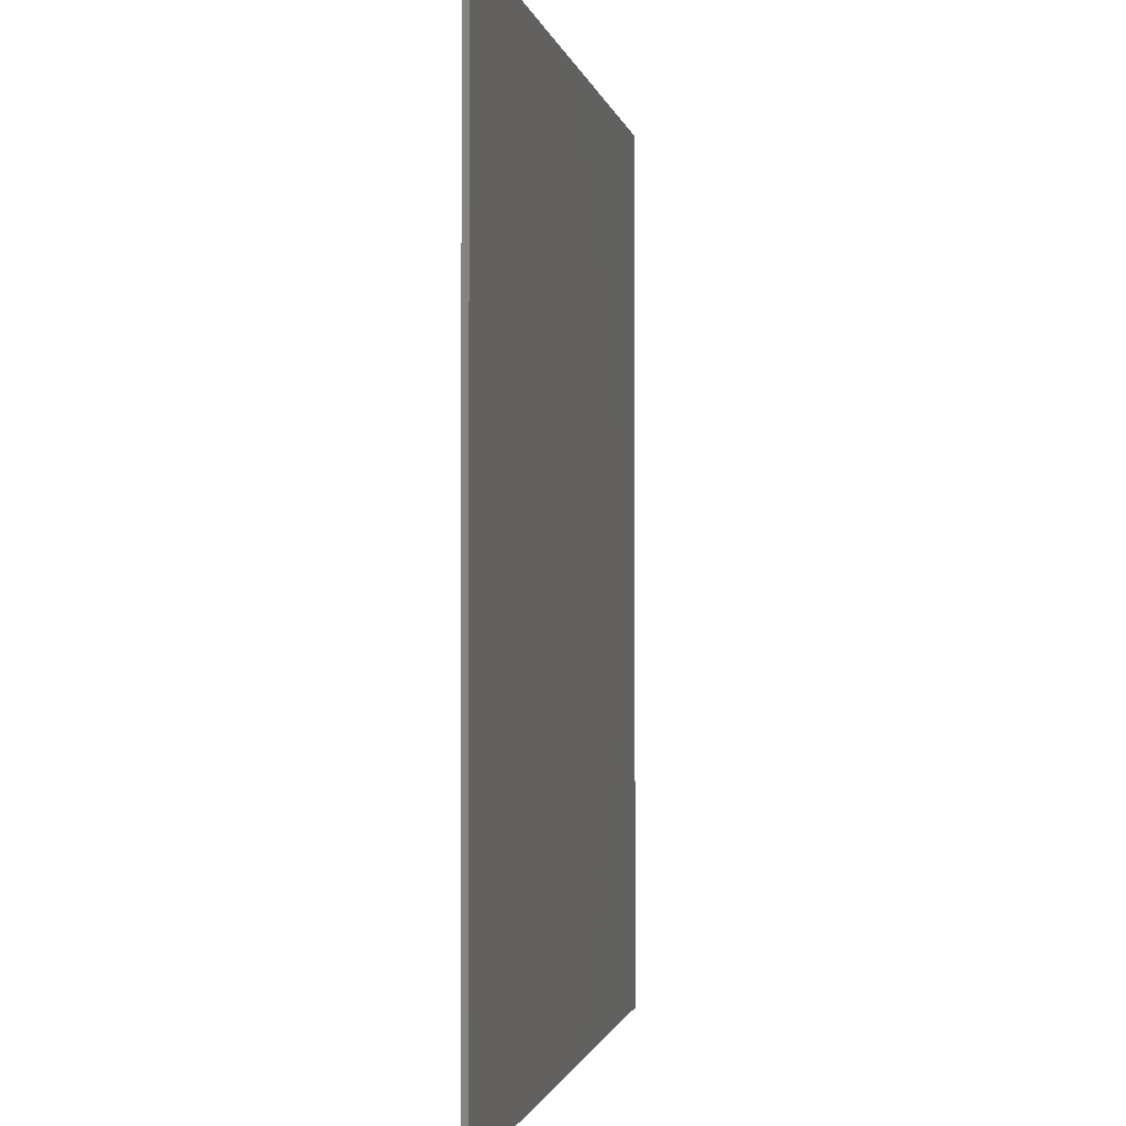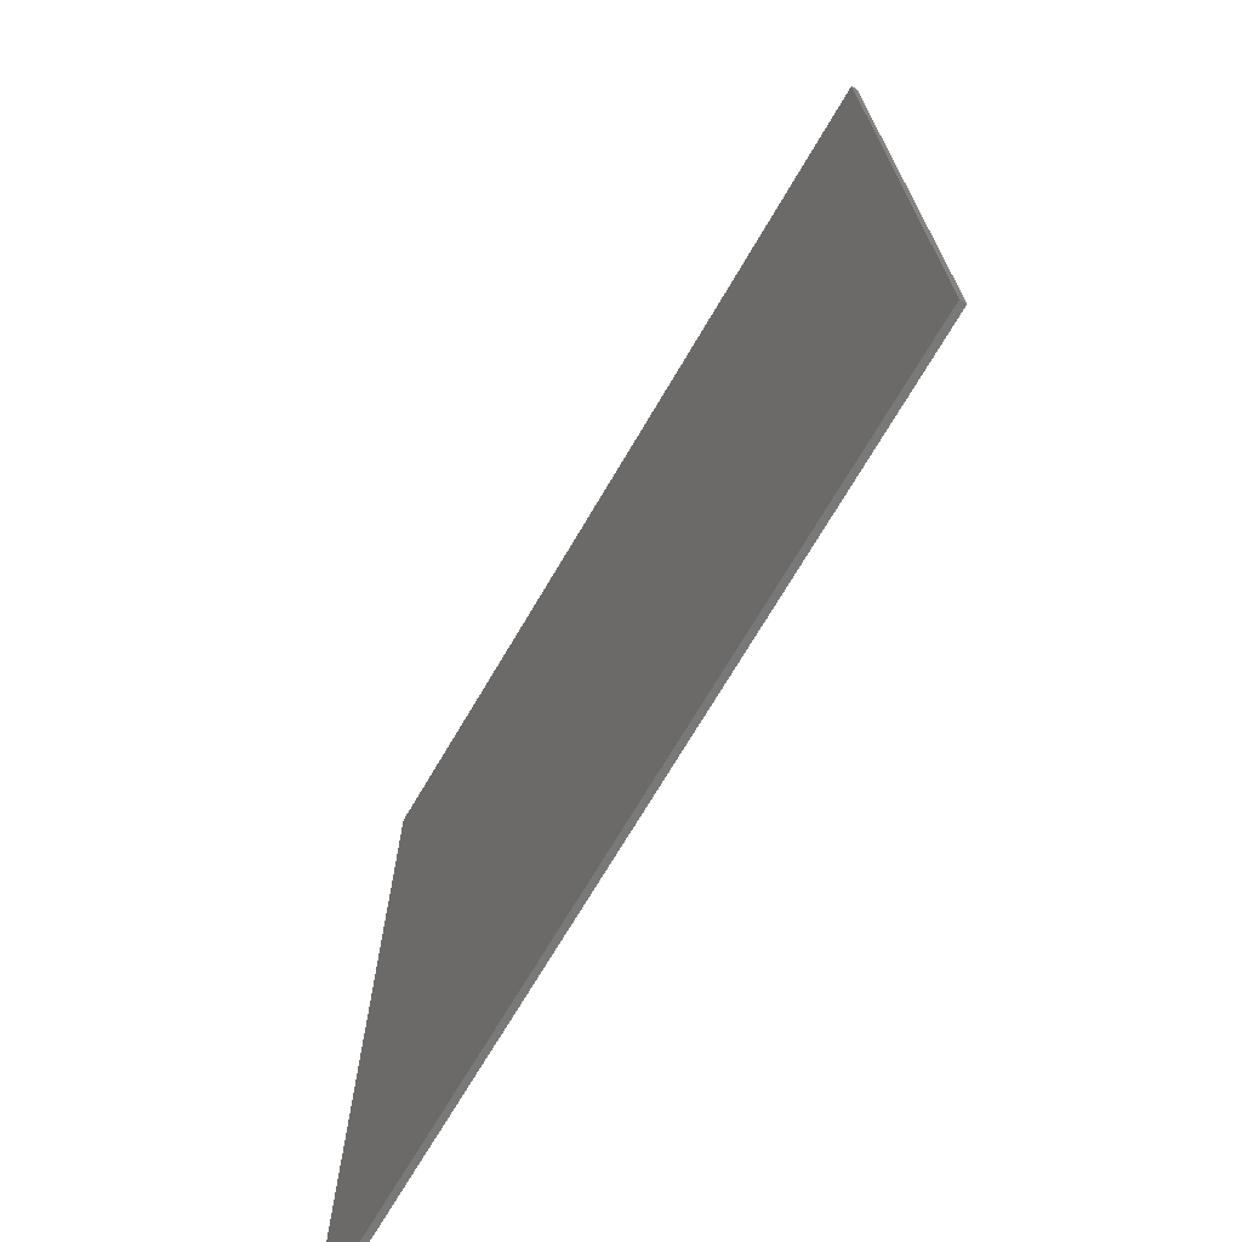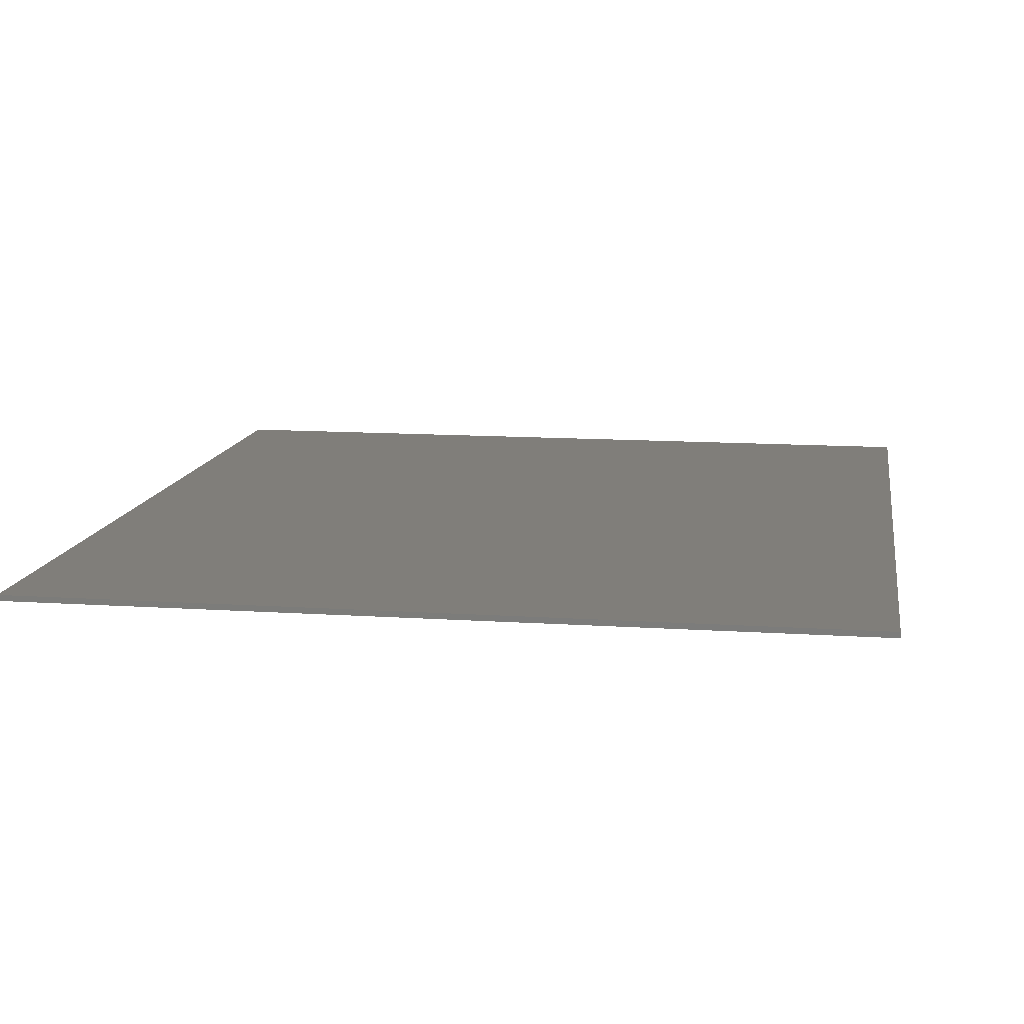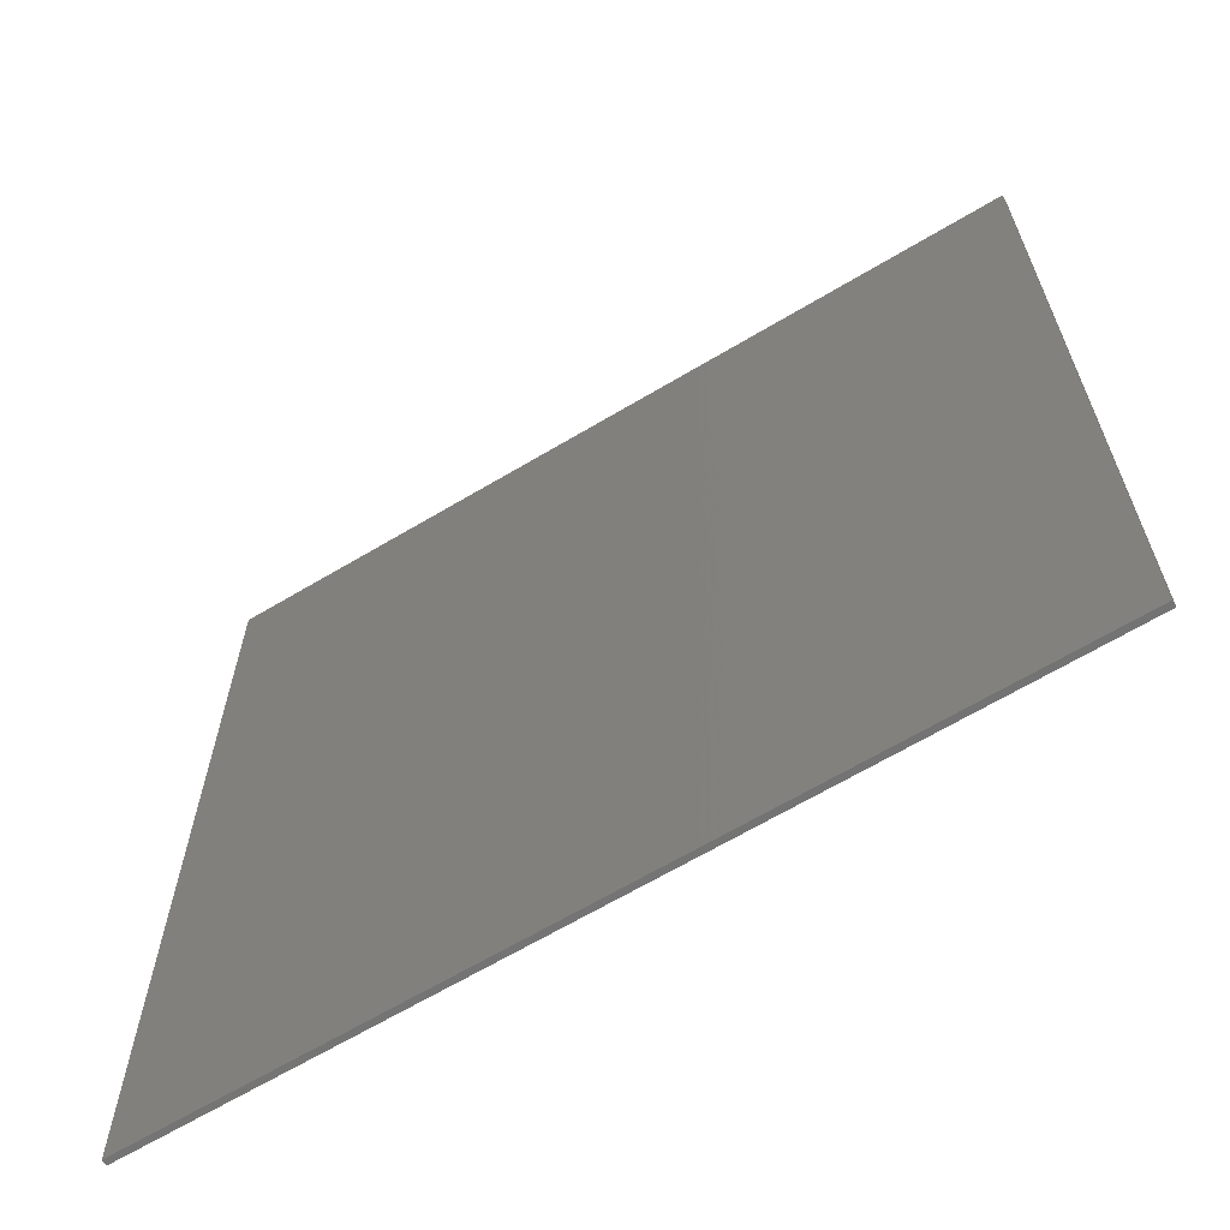
<metadata>
{"format":"stl","ext":"stl","renderer":"f3d","projection":"perspective","resolution":1024,"background":"white","views":[{"elev":-1.1,"azim":-80.1,"up":"+Z"},{"elev":-71.5,"azim":-120.5,"up":"+Z"},{"elev":12.2,"azim":-171.0,"up":"+Y"},{"elev":-65.4,"azim":31.0,"up":"+Z"}]}
</metadata>
<code>
# stl→obj: 258 verts, 512 faces
v -0.72 -0.01 0.78
v -0.6717 -0.01 0.6775
v -0.669 -0.01 0.6935
v -0.6713 -0.01 0.6612
v -0.72 -0.01 0
v -0.6678 -0.01 0.6452
v -0.6633 -0.01 0.7088
v -0.661 -0.01 0.63
v -0.6546 -0.01 0.723
v -0.6512 -0.01 0.616
v -0.6428 -0.01 0.7355
v -0.6288 -0.01 0.7454
v -0.6135 -0.01 0.7521
v -0.5976 -0.01 0.7557
v -0.5842 -0.01 0.7138
v -0.5924 -0.01 0.7136
v -0.5762 -0.01 0.7125
v -0.1922 -0.01 0.1128
v -0.2861 -0.01 0
v -0.1922 -0.01 0
v -0.2861 -0.01 0.2606
v -0.1901 -0.01 0.1331
v -0.1842 -0.01 0.1521
v -0.1749 -0.01 0.1693
v -0.1625 -0.01 0.1843
v -0.2294 -0.01 0.3246
v -0.1476 -0.01 0.1967
v -0.1304 -0.01 0.206
v -0.1114 -0.01 0.2119
v -0.09096 -0.01 0.214
v 0 -0.01 0.78
v -0.5813 -0.01 0.7561
v -0.5653 -0.01 0.7534
v -0.5358 -0.01 0.7389
v -0.5233 -0.01 0.7272
v -0.5499 -0.01 0.7477
v 0.5499 -0.01 0.7477
v 0.5653 -0.01 0.7534
v 0.5358 -0.01 0.7389
v 0.5233 -0.01 0.7272
v 0.5813 -0.01 0.7561
v 0.09096 -0.01 0.214
v 0.1114 -0.01 0.2119
v 0.2294 -0.01 0.3246
v 0.1304 -0.01 0.206
v 0.1476 -0.01 0.1967
v 0.1625 -0.01 0.1843
v 0.1749 -0.01 0.1693
v 0.2861 -0.01 0.2606
v 0.1842 -0.01 0.1521
v 0.1901 -0.01 0.1331
v 0.1922 -0.01 0
v 0.2861 -0.01 0
v 0.1922 -0.01 0.1128
v 0.5762 -0.01 0.7125
v 0.5924 -0.01 0.7136
v 0.5842 -0.01 0.7138
v 0.5976 -0.01 0.7557
v 0.6135 -0.01 0.7521
v 0.72 -0.01 0.78
v 0.6288 -0.01 0.7454
v 0.6428 -0.01 0.7355
v 0.6546 -0.01 0.723
v 0.6512 -0.01 0.616
v 0.72 -0.01 0
v 0.661 -0.01 0.63
v 0.6633 -0.01 0.7088
v 0.6678 -0.01 0.6452
v 0.669 -0.01 0.6935
v 0.6713 -0.01 0.6612
v 0.6717 -0.01 0.6775
v 0.72 -0.01 -0.78
v 0.6717 -0.01 -0.6775
v 0.669 -0.01 -0.6935
v 0.6713 -0.01 -0.6612
v 0.6678 -0.01 -0.6452
v 0.6633 -0.01 -0.7088
v 0.661 -0.01 -0.63
v 0.6546 -0.01 -0.723
v 0.6512 -0.01 -0.616
v 0.6428 -0.01 -0.7355
v 0.6288 -0.01 -0.7454
v 0.6135 -0.01 -0.7521
v 0.5976 -0.01 -0.7557
v 0.5842 -0.01 -0.7138
v 0.5924 -0.01 -0.7136
v 0.5762 -0.01 -0.7125
v 0.1922 -0.01 -0.1128
v 0.2861 -0.01 -0.2606
v 0.1901 -0.01 -0.1331
v 0.1842 -0.01 -0.1521
v 0.1749 -0.01 -0.1693
v 0.1625 -0.01 -0.1843
v 0.2294 -0.01 -0.3246
v 0.1476 -0.01 -0.1967
v 0.1304 -0.01 -0.206
v 0.1114 -0.01 -0.2119
v 0.09096 -0.01 -0.214
v 0 -0.01 -0.78
v 0.5813 -0.01 -0.7561
v 0.5653 -0.01 -0.7534
v 0.5358 -0.01 -0.7389
v 0.5233 -0.01 -0.7272
v 0.5499 -0.01 -0.7477
v -0.5499 -0.01 -0.7477
v -0.5653 -0.01 -0.7534
v -0.5358 -0.01 -0.7389
v -0.5233 -0.01 -0.7272
v -0.5813 -0.01 -0.7561
v -0.09096 -0.01 -0.214
v -0.1114 -0.01 -0.2119
v -0.2294 -0.01 -0.3246
v -0.1304 -0.01 -0.206
v -0.1476 -0.01 -0.1967
v -0.1625 -0.01 -0.1843
v -0.1749 -0.01 -0.1693
v -0.2861 -0.01 -0.2606
v -0.1842 -0.01 -0.1521
v -0.1901 -0.01 -0.1331
v -0.1922 -0.01 -0.1128
v -0.5762 -0.01 -0.7125
v -0.5924 -0.01 -0.7136
v -0.5842 -0.01 -0.7138
v -0.5976 -0.01 -0.7557
v -0.6135 -0.01 -0.7521
v -0.72 -0.01 -0.78
v -0.6288 -0.01 -0.7454
v -0.6428 -0.01 -0.7355
v -0.6546 -0.01 -0.723
v -0.6512 -0.01 -0.616
v -0.661 -0.01 -0.63
v -0.6633 -0.01 -0.7088
v -0.6678 -0.01 -0.6452
v -0.669 -0.01 -0.6935
v -0.6713 -0.01 -0.6612
v -0.6717 -0.01 -0.6775
v -0.6293 -0.01 0.6664
v -0.6275 -0.01 0.6584
v -0.6281 -0.01 0.6826
v -0.6295 -0.01 0.6746
v -0.6241 -0.01 0.6508
v -0.6253 -0.01 0.6902
v -0.6192 -0.01 0.6438
v -0.6209 -0.01 0.6973
v -0.6004 -0.01 0.7118
v -0.5685 -0.01 0.7096
v -0.608 -0.01 0.7085
v -0.5614 -0.01 0.7052
v -0.5552 -0.01 0.6994
v -0.615 -0.01 0.7036
v -0.3284 -0.01 0.2448
v -0.3284 -0.01 0
v 0 -0.01 0
v -0.1486 -0.01 0.1246
v -0.1498 -0.01 0.1128
v -0.1498 -0.01 0
v -0.1398 -0.01 0.1456
v -0.1452 -0.01 0.1356
v -0.1239 -0.01 0.1616
v -0.1326 -0.01 0.1544
v -0.1028 -0.01 0.1704
v -0.1139 -0.01 0.167
v 0 -0.01 0.1716
v -0.091 -0.01 0.1716
v 0 -0.01 0.214
v 0 -0.01 0.3246
v -0.2102 -0.01 0.367
v 0 -0.01 0.367
v 0.2102 -0.01 0.367
v 0.1028 -0.01 0.1704
v 0.091 -0.01 0.1716
v 0.1239 -0.01 0.1616
v 0.1139 -0.01 0.167
v 0.1398 -0.01 0.1456
v 0.1326 -0.01 0.1544
v 0.1486 -0.01 0.1246
v 0.1452 -0.01 0.1356
v 0.1498 -0.01 0
v 0.1498 -0.01 0.1128
v 0.6192 -0.01 0.6438
v 0.5552 -0.01 0.6994
v 0.3284 -0.01 0
v 0.3284 -0.01 0.2448
v 0.5614 -0.01 0.7052
v 0.615 -0.01 0.7036
v 0.608 -0.01 0.7085
v 0.6209 -0.01 0.6973
v 0.5685 -0.01 0.7096
v 0.6004 -0.01 0.7118
v 0.6253 -0.01 0.6902
v 0.6241 -0.01 0.6508
v 0.6281 -0.01 0.6826
v 0.6275 -0.01 0.6584
v 0.6295 -0.01 0.6746
v 0.6293 -0.01 0.6664
v 0.6293 -0.01 -0.6664
v 0.6275 -0.01 -0.6584
v 0.6281 -0.01 -0.6826
v 0.6295 -0.01 -0.6746
v 0.6241 -0.01 -0.6508
v 0.6253 -0.01 -0.6902
v 0.6192 -0.01 -0.6438
v 0.6209 -0.01 -0.6973
v 0.6004 -0.01 -0.7118
v 0.5685 -0.01 -0.7096
v 0.608 -0.01 -0.7085
v 0.5614 -0.01 -0.7052
v 0.5552 -0.01 -0.6994
v 0.615 -0.01 -0.7036
v 0.3284 -0.01 -0.2448
v 0.1486 -0.01 -0.1246
v 0.1498 -0.01 -0.1128
v 0.1398 -0.01 -0.1456
v 0.1452 -0.01 -0.1356
v 0.1239 -0.01 -0.1616
v 0.1326 -0.01 -0.1544
v 0.1028 -0.01 -0.1704
v 0.1139 -0.01 -0.167
v 0 -0.01 -0.1716
v 0.091 -0.01 -0.1716
v 0 -0.01 -0.214
v 0 -0.01 -0.3246
v 0.2102 -0.01 -0.367
v 0 -0.01 -0.367
v -0.2102 -0.01 -0.367
v -0.1028 -0.01 -0.1704
v -0.091 -0.01 -0.1716
v -0.1239 -0.01 -0.1616
v -0.1139 -0.01 -0.167
v -0.1398 -0.01 -0.1456
v -0.1326 -0.01 -0.1544
v -0.1486 -0.01 -0.1246
v -0.1452 -0.01 -0.1356
v -0.1498 -0.01 -0.1128
v -0.6192 -0.01 -0.6438
v -0.5552 -0.01 -0.6994
v -0.3284 -0.01 -0.2448
v -0.5614 -0.01 -0.7052
v -0.615 -0.01 -0.7036
v -0.608 -0.01 -0.7085
v -0.6209 -0.01 -0.6973
v -0.5685 -0.01 -0.7096
v -0.6004 -0.01 -0.7118
v -0.6253 -0.01 -0.6902
v -0.6241 -0.01 -0.6508
v -0.6281 -0.01 -0.6826
v -0.6275 -0.01 -0.6584
v -0.6295 -0.01 -0.6746
v -0.6293 -0.01 -0.6664
v 0.72 0 0
v 0.72 0 0.78
v 0 0 0.78
v 0 0 0
v 0.72 0 -0.78
v 0 0 -0.78
v -0.72 0 0.78
v -0.72 0 0
v -0.72 0 -0.78
f 1 2 3
f 4 5 6
f 1 3 7
f 6 5 8
f 1 7 9
f 8 5 10
f 1 9 11
f 1 11 12
f 1 12 13
f 1 13 14
f 15 16 17
f 18 19 20
f 21 22 23
f 21 23 24
f 21 24 25
f 26 27 28
f 26 28 29
f 26 29 30
f 31 32 33
f 31 34 35
f 31 36 34
f 31 33 36
f 37 38 31
f 39 37 31
f 40 39 31
f 38 41 31
f 42 43 44
f 43 45 44
f 45 46 44
f 47 48 49
f 48 50 49
f 50 51 49
f 52 53 54
f 55 56 57
f 58 59 60
f 59 61 60
f 61 62 60
f 62 63 60
f 64 65 66
f 63 67 60
f 66 65 68
f 67 69 60
f 68 65 70
f 69 71 60
f 72 73 74
f 75 65 76
f 72 74 77
f 76 65 78
f 72 77 79
f 78 65 80
f 72 79 81
f 72 81 82
f 72 82 83
f 72 83 84
f 85 86 87
f 88 53 52
f 89 90 91
f 89 91 92
f 89 92 93
f 94 95 96
f 94 96 97
f 94 97 98
f 99 100 101
f 99 102 103
f 99 104 102
f 99 101 104
f 105 106 99
f 107 105 99
f 108 107 99
f 106 109 99
f 110 111 112
f 111 113 112
f 113 114 112
f 115 116 117
f 116 118 117
f 118 119 117
f 20 19 120
f 121 122 123
f 124 125 126
f 125 127 126
f 127 128 126
f 128 129 126
f 130 5 131
f 129 132 126
f 131 5 133
f 132 134 126
f 133 5 135
f 134 136 126
f 4 2 1
f 4 1 5
f 137 138 139
f 137 139 140
f 138 141 142
f 138 142 139
f 141 143 144
f 141 144 142
f 16 145 146
f 16 146 17
f 145 147 148
f 145 148 146
f 143 149 150
f 143 150 144
f 147 150 149
f 147 149 148
f 151 10 5
f 151 5 152
f 26 149 143
f 26 143 21
f 18 22 21
f 18 21 19
f 25 27 26
f 25 26 21
f 153 154 155
f 153 155 156
f 153 157 158
f 153 158 154
f 153 159 160
f 153 160 157
f 153 161 162
f 153 162 159
f 153 163 164
f 153 164 161
f 30 165 166
f 30 166 26
f 1 14 32
f 1 32 31
f 31 35 167
f 31 167 168
f 168 169 40
f 168 40 31
f 31 41 58
f 31 58 60
f 44 166 165
f 44 165 42
f 170 171 163
f 170 163 153
f 172 173 170
f 172 170 153
f 174 175 172
f 174 172 153
f 176 177 174
f 176 174 153
f 178 179 176
f 178 176 153
f 49 44 46
f 49 46 47
f 53 49 51
f 53 51 54
f 49 180 181
f 49 181 44
f 182 65 64
f 182 64 183
f 184 181 185
f 184 185 186
f 187 185 181
f 187 181 180
f 188 184 186
f 188 186 189
f 55 188 189
f 55 189 56
f 190 187 180
f 190 180 191
f 192 190 191
f 192 191 193
f 194 192 193
f 194 193 195
f 65 60 71
f 65 71 70
f 75 73 72
f 75 72 65
f 196 197 198
f 196 198 199
f 197 200 201
f 197 201 198
f 200 202 203
f 200 203 201
f 86 204 205
f 86 205 87
f 204 206 207
f 204 207 205
f 202 208 209
f 202 209 203
f 206 209 208
f 206 208 207
f 210 80 65
f 210 65 182
f 94 208 202
f 94 202 89
f 88 90 89
f 88 89 53
f 93 95 94
f 93 94 89
f 153 211 212
f 153 212 178
f 153 213 214
f 153 214 211
f 153 215 216
f 153 216 213
f 153 217 218
f 153 218 215
f 153 219 220
f 153 220 217
f 98 221 222
f 98 222 94
f 72 84 100
f 72 100 99
f 99 103 223
f 99 223 224
f 224 225 108
f 224 108 99
f 99 109 124
f 99 124 126
f 112 222 221
f 112 221 110
f 226 227 219
f 226 219 153
f 228 229 226
f 228 226 153
f 230 231 228
f 230 228 153
f 232 233 230
f 232 230 153
f 156 234 232
f 156 232 153
f 117 112 114
f 117 114 115
f 19 117 119
f 19 119 120
f 117 235 236
f 117 236 112
f 152 5 130
f 152 130 237
f 238 236 239
f 238 239 240
f 241 239 236
f 241 236 235
f 242 238 240
f 242 240 243
f 121 242 243
f 121 243 122
f 244 241 235
f 244 235 245
f 246 244 245
f 246 245 247
f 248 246 247
f 248 247 249
f 5 126 136
f 5 136 135
f 60 65 250
f 60 250 251
f 252 31 60
f 252 60 251
f 250 253 252
f 250 252 251
f 254 255 253
f 254 253 250
f 254 72 99
f 254 99 255
f 254 250 65
f 254 65 72
f 256 252 253
f 256 253 257
f 256 1 31
f 256 31 252
f 256 257 5
f 256 5 1
f 126 5 257
f 126 257 258
f 255 99 126
f 255 126 258
f 257 253 255
f 257 255 258
f 137 140 2
f 137 2 4
f 140 139 3
f 140 3 2
f 138 137 4
f 138 4 6
f 139 142 7
f 139 7 3
f 141 138 6
f 141 6 8
f 142 144 9
f 142 9 7
f 143 141 8
f 143 8 10
f 144 150 11
f 144 11 9
f 150 147 12
f 150 12 11
f 147 145 13
f 147 13 12
f 145 16 14
f 145 14 13
f 16 15 32
f 16 32 14
f 15 17 33
f 15 33 32
f 17 146 36
f 17 36 33
f 146 148 34
f 146 34 36
f 148 149 35
f 148 35 34
f 19 21 151
f 19 151 152
f 21 143 10
f 21 10 151
f 149 26 167
f 149 167 35
f 155 18 20
f 155 20 156
f 154 22 18
f 154 18 155
f 158 23 22
f 158 22 154
f 157 24 23
f 157 23 158
f 160 25 24
f 160 24 157
f 159 27 25
f 159 25 160
f 162 28 27
f 162 27 159
f 161 29 28
f 161 28 162
f 164 30 29
f 164 29 161
f 163 165 30
f 163 30 164
f 26 166 168
f 26 168 167
f 169 168 166
f 169 166 44
f 171 42 165
f 171 165 163
f 170 43 42
f 170 42 171
f 173 45 43
f 173 43 170
f 172 46 45
f 172 45 173
f 175 47 46
f 175 46 172
f 174 48 47
f 174 47 175
f 177 50 48
f 177 48 174
f 176 51 50
f 176 50 177
f 179 54 51
f 179 51 176
f 178 52 54
f 178 54 179
f 40 169 44
f 40 44 181
f 183 64 180
f 183 180 49
f 182 183 49
f 182 49 53
f 39 40 181
f 39 181 184
f 37 39 184
f 37 184 188
f 38 37 188
f 38 188 55
f 41 38 55
f 41 55 57
f 58 41 57
f 58 57 56
f 59 58 56
f 59 56 189
f 61 59 189
f 61 189 186
f 62 61 186
f 62 186 185
f 63 62 185
f 63 185 187
f 64 66 191
f 64 191 180
f 67 63 187
f 67 187 190
f 66 68 193
f 66 193 191
f 69 67 190
f 69 190 192
f 68 70 195
f 68 195 193
f 71 69 192
f 71 192 194
f 70 71 194
f 70 194 195
f 196 199 73
f 196 73 75
f 199 198 74
f 199 74 73
f 197 196 75
f 197 75 76
f 198 201 77
f 198 77 74
f 200 197 76
f 200 76 78
f 201 203 79
f 201 79 77
f 202 200 78
f 202 78 80
f 203 209 81
f 203 81 79
f 209 206 82
f 209 82 81
f 206 204 83
f 206 83 82
f 204 86 84
f 204 84 83
f 86 85 100
f 86 100 84
f 85 87 101
f 85 101 100
f 87 205 104
f 87 104 101
f 205 207 102
f 205 102 104
f 207 208 103
f 207 103 102
f 53 89 210
f 53 210 182
f 89 202 80
f 89 80 210
f 208 94 223
f 208 223 103
f 212 88 52
f 212 52 178
f 211 90 88
f 211 88 212
f 214 91 90
f 214 90 211
f 213 92 91
f 213 91 214
f 216 93 92
f 216 92 213
f 215 95 93
f 215 93 216
f 218 96 95
f 218 95 215
f 217 97 96
f 217 96 218
f 220 98 97
f 220 97 217
f 219 221 98
f 219 98 220
f 94 222 224
f 94 224 223
f 225 224 222
f 225 222 112
f 227 110 221
f 227 221 219
f 226 111 110
f 226 110 227
f 229 113 111
f 229 111 226
f 228 114 113
f 228 113 229
f 231 115 114
f 231 114 228
f 230 116 115
f 230 115 231
f 233 118 116
f 233 116 230
f 232 119 118
f 232 118 233
f 234 120 119
f 234 119 232
f 156 20 120
f 156 120 234
f 108 225 112
f 108 112 236
f 237 130 235
f 237 235 117
f 152 237 117
f 152 117 19
f 107 108 236
f 107 236 238
f 105 107 238
f 105 238 242
f 106 105 242
f 106 242 121
f 109 106 121
f 109 121 123
f 124 109 123
f 124 123 122
f 125 124 122
f 125 122 243
f 127 125 243
f 127 243 240
f 128 127 240
f 128 240 239
f 129 128 239
f 129 239 241
f 130 131 245
f 130 245 235
f 132 129 241
f 132 241 244
f 131 133 247
f 131 247 245
f 134 132 244
f 134 244 246
f 133 135 249
f 133 249 247
f 136 134 246
f 136 246 248
f 135 136 248
f 135 248 249

</code>
